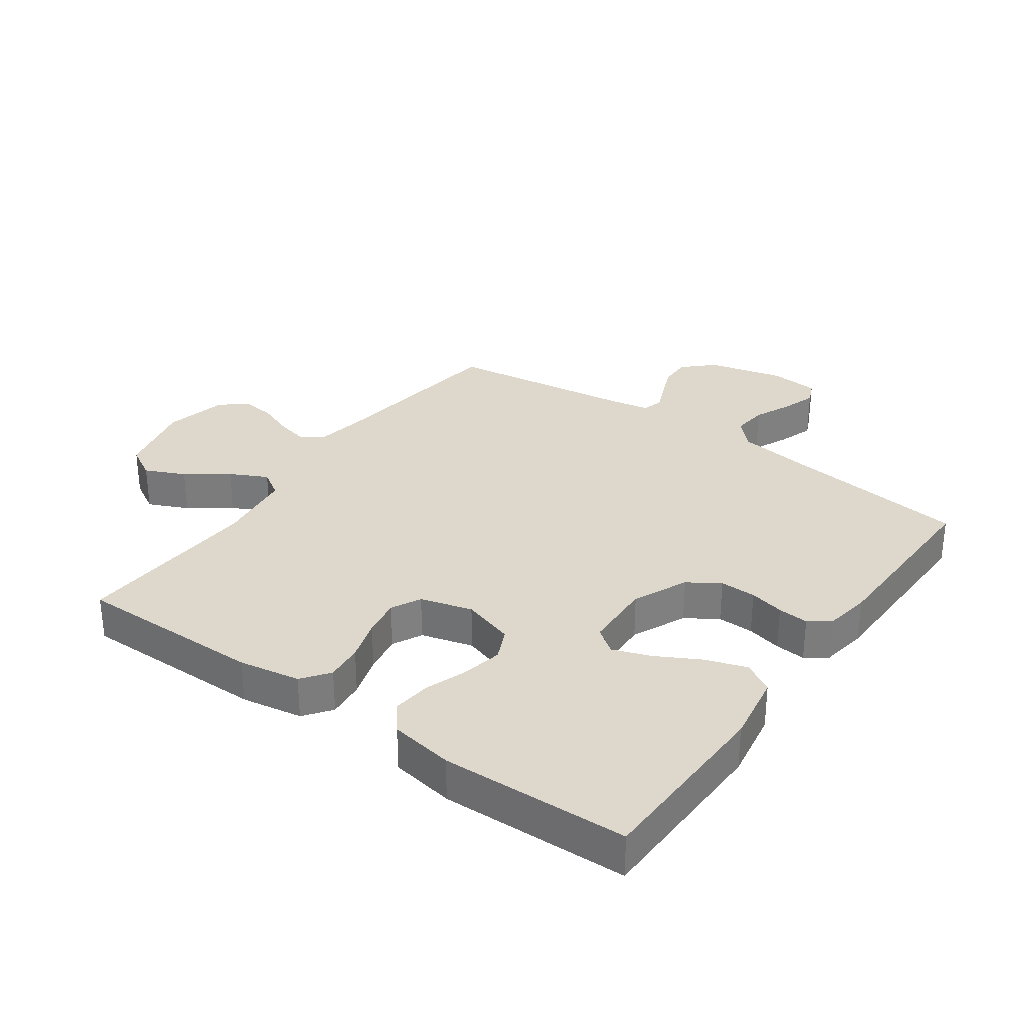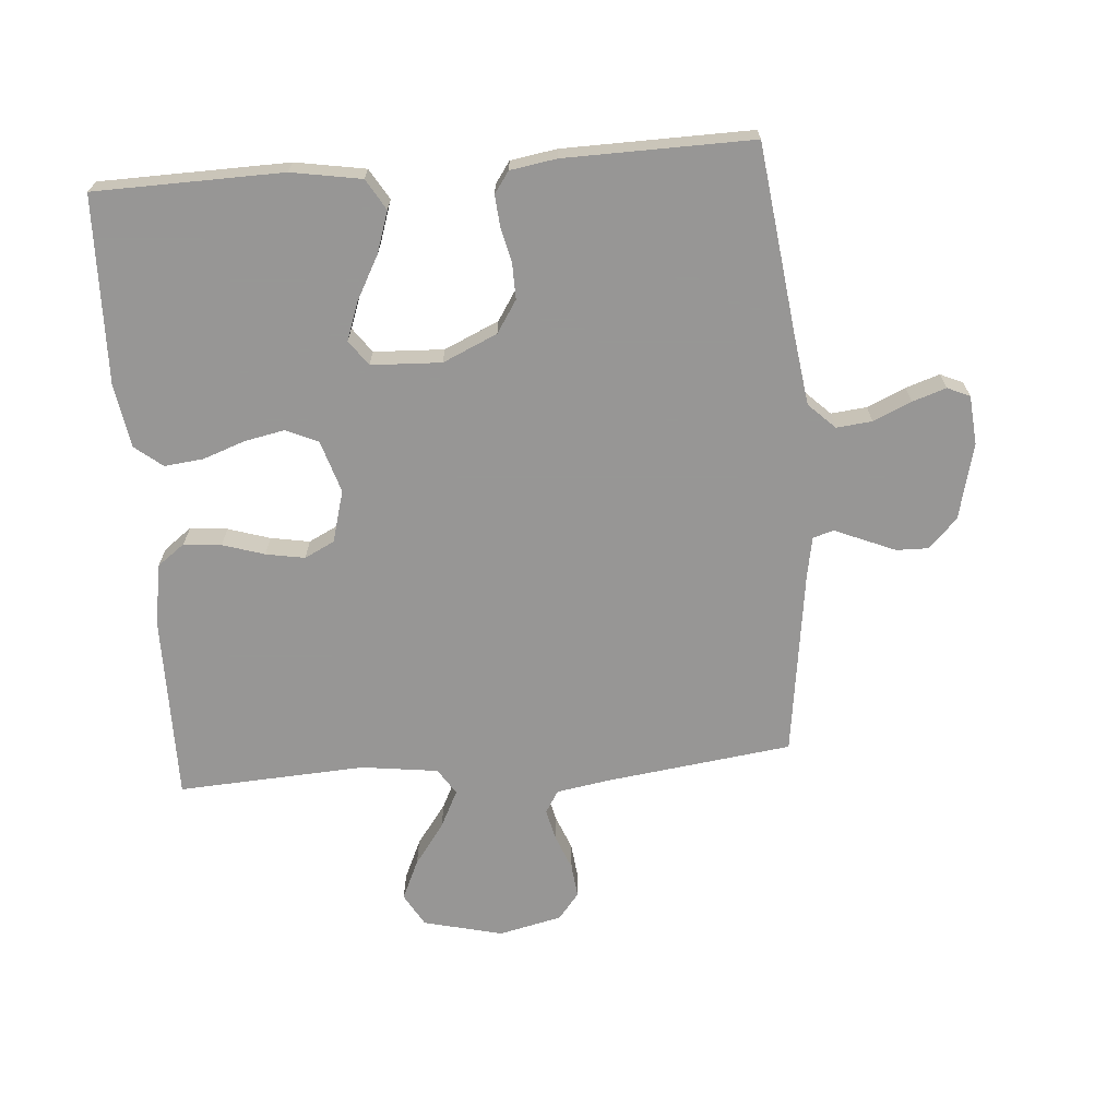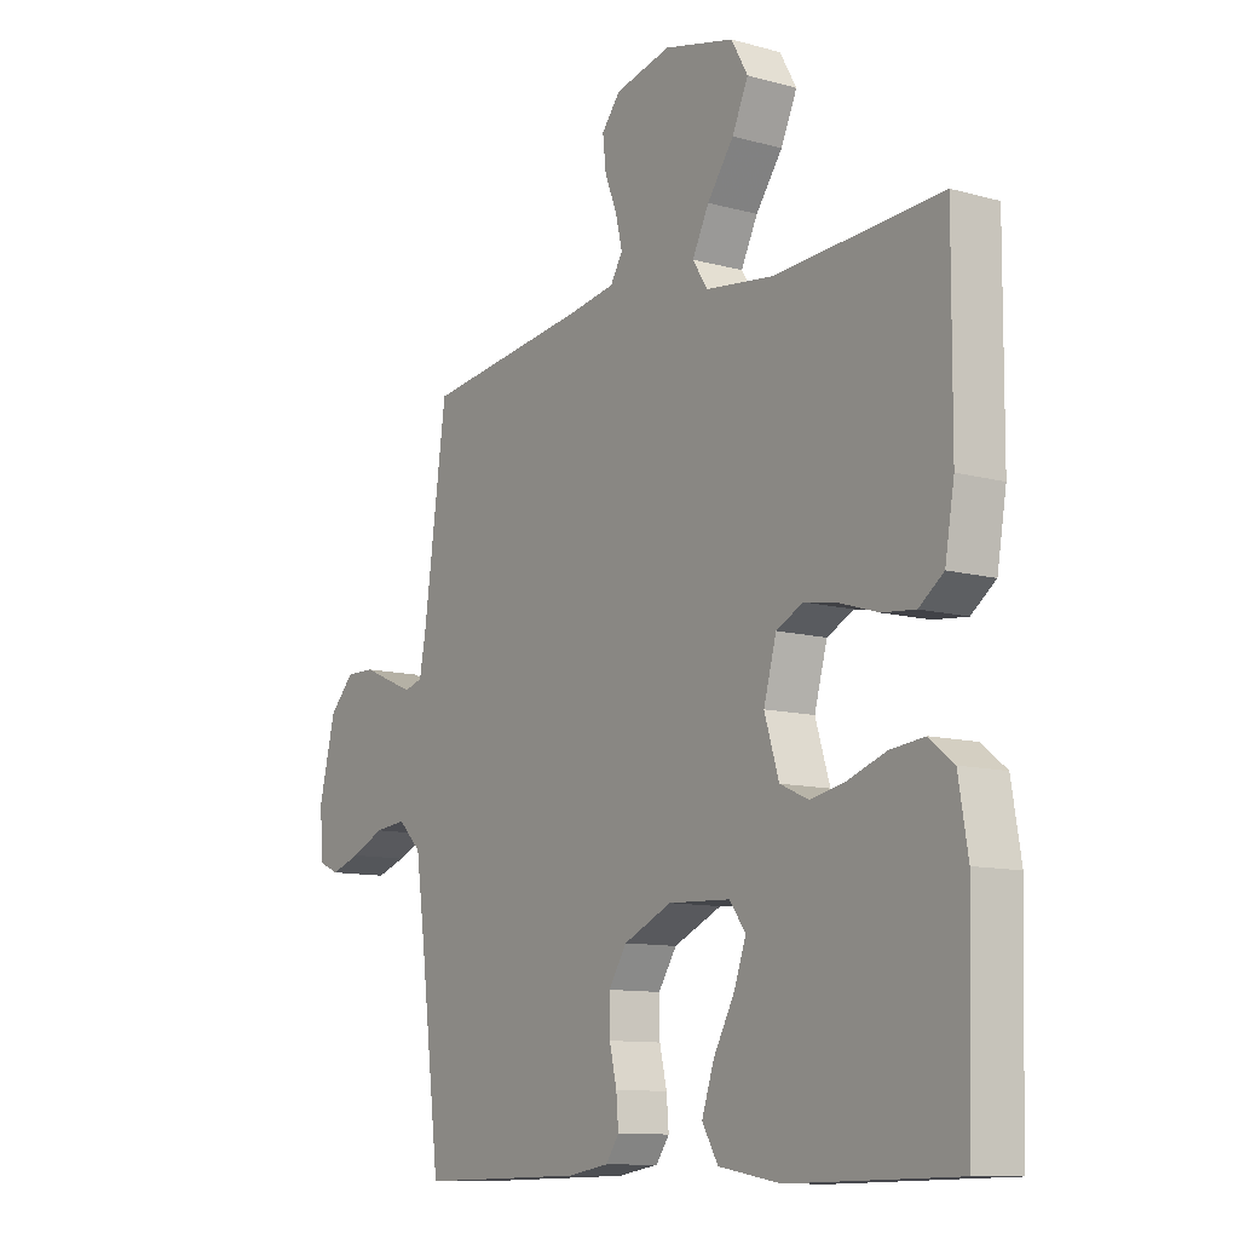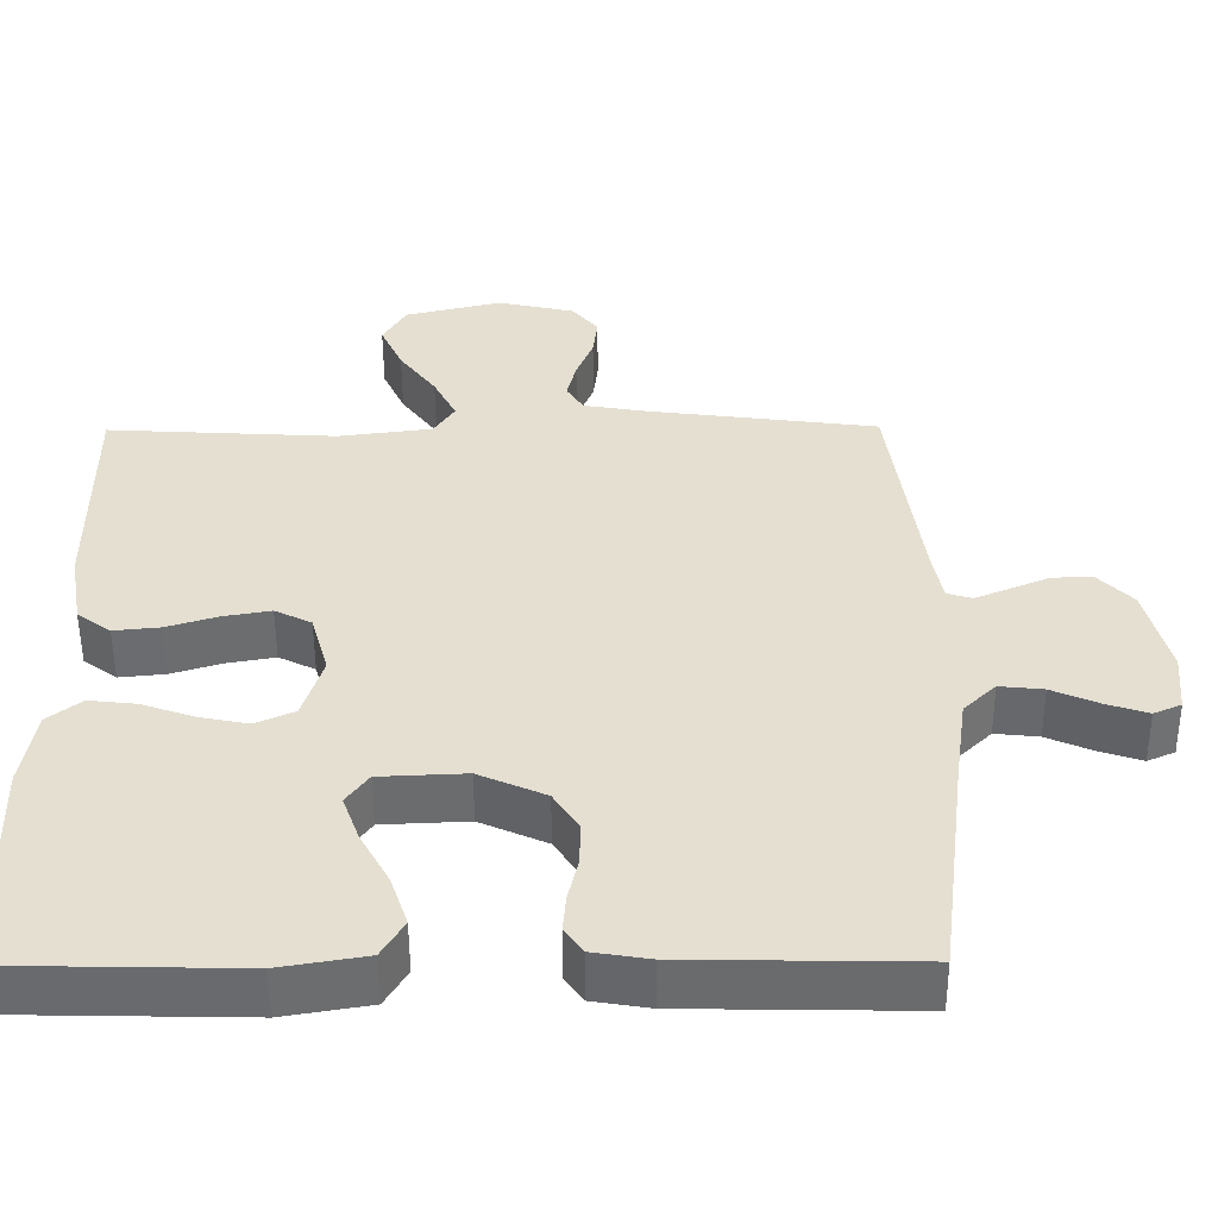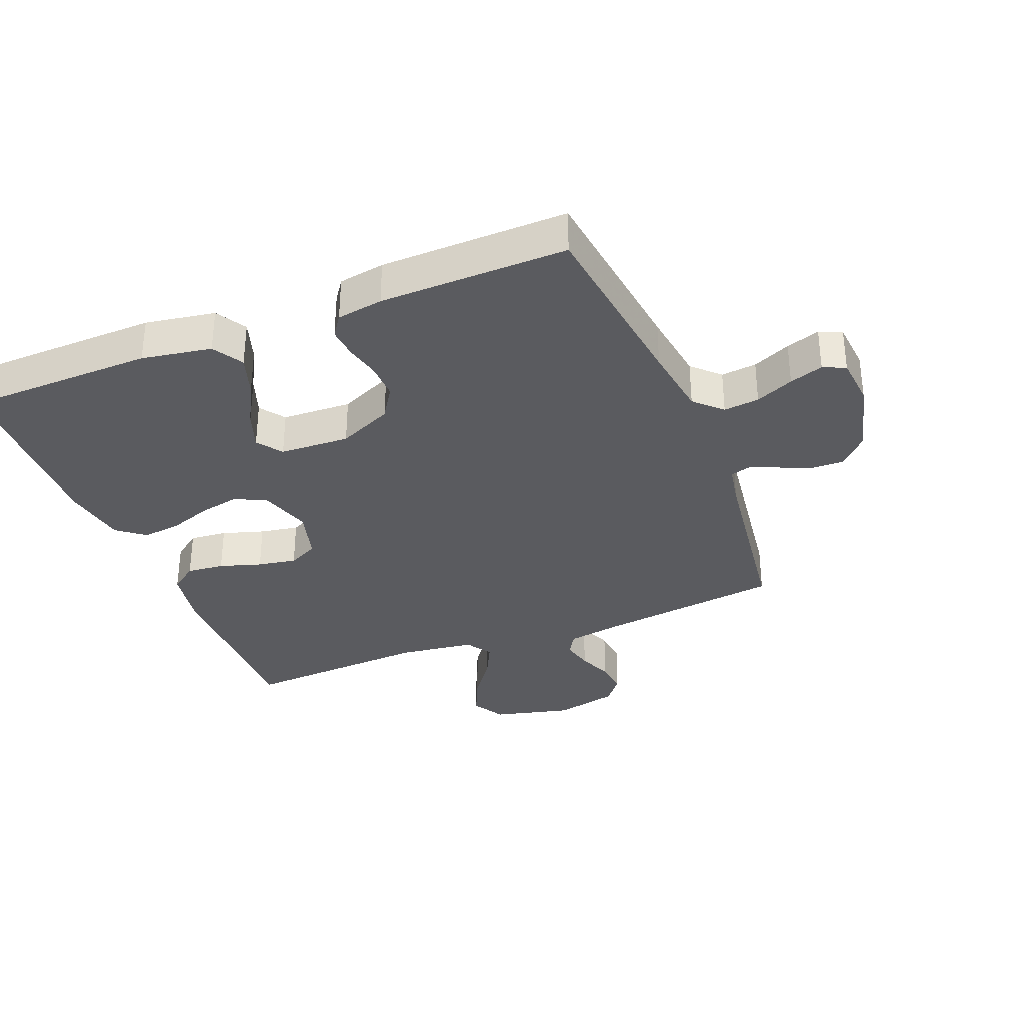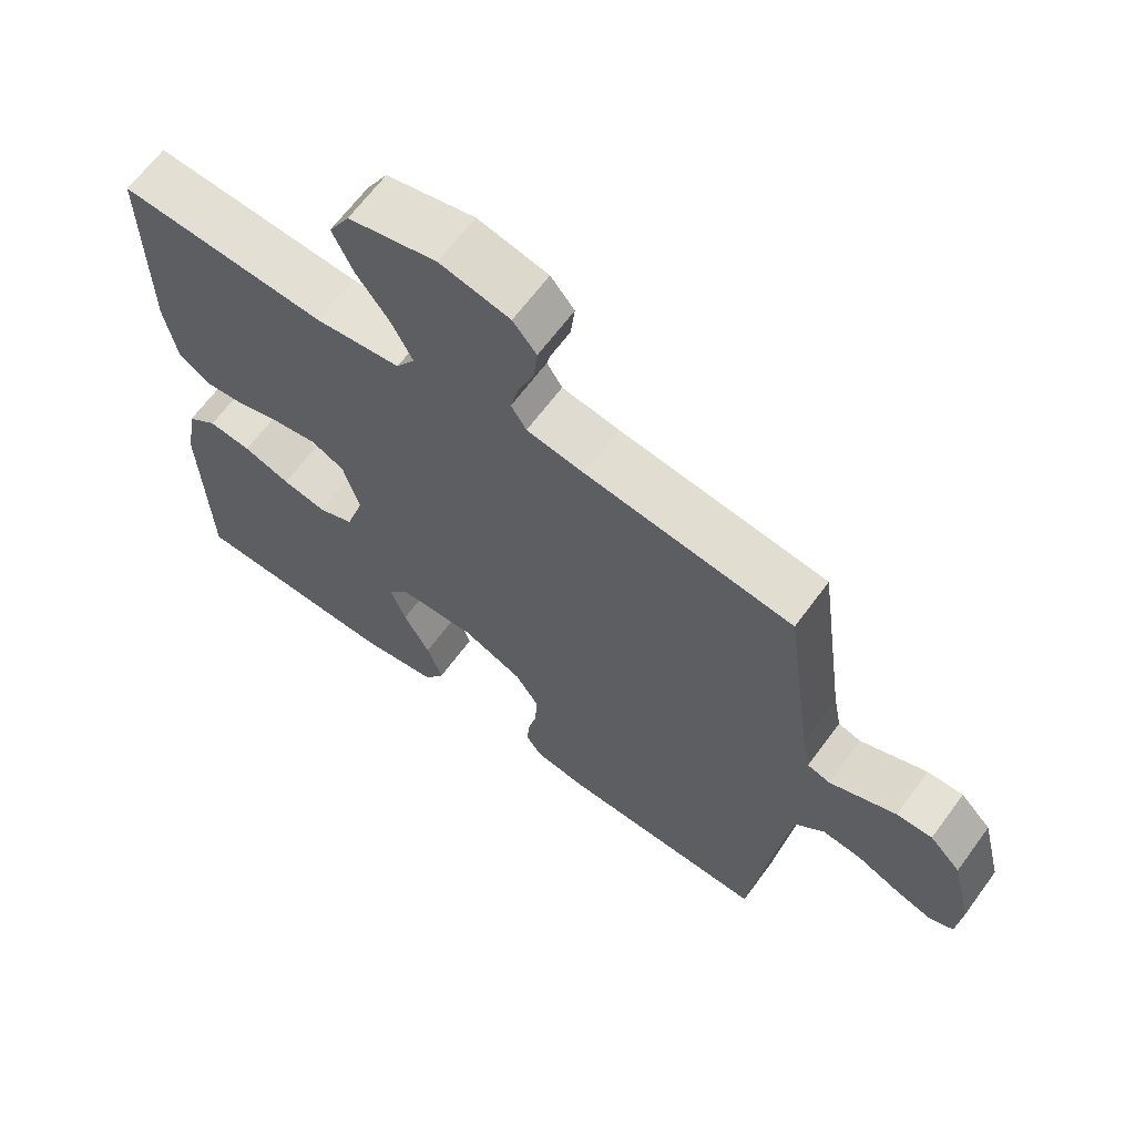
<metadata>
{"format":"obj","ext":"obj","renderer":"f3d","projection":"perspective","resolution":1024,"background":"white","views":[{"elev":31.2,"azim":125.5,"up":"+Y"},{"elev":-68.0,"azim":-175.5,"up":"+Y"},{"elev":-10.8,"azim":55.5,"up":"+Z"},{"elev":-53.3,"azim":-179.7,"up":"+Z"},{"elev":-33.4,"azim":-158.2,"up":"+Y"},{"elev":65.1,"azim":-143.7,"up":"+Z"}]}
</metadata>
<code>
v 0.5 0.07 0.5
v 0.498 0.07 0.2
v 0.481 0.07 0.102
v 0.437 0.07 0.069
v 0.377 0.07 0.075
v 0.31 0.07 0.096
v 0.248 0.07 0.107
v 0.2 0.07 0.083
v 0.177 0.07 0
v 0.203 0.07 -0.084
v 0.254 0.07 -0.107
v 0.318 0.07 -0.094
v 0.386 0.07 -0.07
v 0.448 0.07 -0.063
v 0.492 0.07 -0.098
v 0.509 0.07 -0.2
v 0.5 0.07 -0.5
v 0.2 0.07 -0.506
v 0.088 0.07 -0.487
v 0.059 0.07 -0.438
v 0.081 0.07 -0.372
v 0.119 0.07 -0.302
v 0.141 0.07 -0.241
v 0.112 0.07 -0.201
v 0 0.07 -0.196
v -0.087 0.07 -0.235
v -0.12 0.07 -0.286
v -0.119 0.07 -0.344
v -0.106 0.07 -0.4
v -0.102 0.07 -0.449
v -0.126 0.07 -0.483
v -0.2 0.07 -0.495
v -0.5 0.07 -0.5
v -0.537 0.07 -0.2
v -0.553 0.07 -0.085
v -0.595 0.07 -0.044
v -0.652 0.07 -0.05
v -0.713 0.07 -0.077
v -0.767 0.07 -0.095
v -0.803 0.07 -0.079
v -0.81 0.07 0
v -0.78 0.07 0.121
v -0.735 0.07 0.168
v -0.683 0.07 0.167
v -0.631 0.07 0.145
v -0.586 0.07 0.126
v -0.553 0.07 0.136
v -0.541 0.07 0.2
v -0.5 0.07 0.5
v -0.2 0.07 0.539
v -0.117 0.07 0.553
v -0.095 0.07 0.589
v -0.107 0.07 0.64
v -0.129 0.07 0.696
v -0.135 0.07 0.75
v -0.101 0.07 0.792
v 0 0.07 0.815
v 0.127 0.07 0.784
v 0.157 0.07 0.731
v 0.128 0.07 0.667
v 0.08 0.07 0.601
v 0.05 0.07 0.541
v 0.077 0.07 0.499
v 0.2 0.07 0.483
v 0.5 0 0.5
v 0.498 0 0.2
v 0.481 0 0.102
v 0.437 0 0.069
v 0.377 0 0.075
v 0.31 0 0.096
v 0.248 0 0.107
v 0.2 0 0.083
v 0.177 0 0
v 0.203 0 -0.084
v 0.254 0 -0.107
v 0.318 0 -0.094
v 0.386 0 -0.07
v 0.448 0 -0.063
v 0.492 0 -0.098
v 0.509 0 -0.2
v 0.5 0 -0.5
v 0.2 0 -0.506
v 0.088 0 -0.487
v 0.059 0 -0.438
v 0.081 0 -0.372
v 0.119 0 -0.302
v 0.141 0 -0.241
v 0.112 0 -0.201
v 0 0 -0.196
v -0.087 0 -0.235
v -0.12 0 -0.286
v -0.119 0 -0.344
v -0.106 0 -0.4
v -0.102 0 -0.449
v -0.126 0 -0.483
v -0.2 0 -0.495
v -0.5 0 -0.5
v -0.537 0 -0.2
v -0.553 0 -0.085
v -0.595 0 -0.044
v -0.652 0 -0.05
v -0.713 0 -0.077
v -0.767 0 -0.095
v -0.803 0 -0.079
v -0.81 0 0
v -0.78 0 0.121
v -0.735 0 0.168
v -0.683 0 0.167
v -0.631 0 0.145
v -0.586 0 0.126
v -0.553 0 0.136
v -0.541 0 0.2
v -0.5 0 0.5
v -0.2 0 0.539
v -0.117 0 0.553
v -0.095 0 0.589
v -0.107 0 0.64
v -0.129 0 0.696
v -0.135 0 0.75
v -0.101 0 0.792
v 0 0 0.815
v 0.127 0 0.784
v 0.157 0 0.731
v 0.128 0 0.667
v 0.08 0 0.601
v 0.05 0 0.541
v 0.077 0 0.499
v 0.2 0 0.483
f 59 60 61
f 58 59 61
f 57 58 61
f 56 57 61
f 55 56 61
f 54 55 61
f 53 54 61
f 52 53 61 62
f 51 52 62 63
f 48 49 50
f 50 51 63
f 48 50 63
f 47 48 63
f 43 44 45
f 42 43 45
f 41 42 45
f 40 41 45
f 39 40 45
f 38 39 45
f 37 38 45
f 36 37 45 46
f 35 36 46 47
f 32 33 34
f 31 32 34
f 30 31 34
f 29 30 34
f 28 29 34
f 34 35 47
f 28 34 47
f 27 28 47
f 20 21 22
f 19 20 22
f 18 19 22
f 17 18 22
f 16 17 22
f 15 16 22
f 14 15 22
f 13 14 22
f 12 13 22
f 11 12 22 23
f 10 11 23 24
f 4 5 6
f 3 4 6
f 2 3 6
f 1 2 6
f 64 1 6
f 64 6 7
f 47 63 64
f 27 47 64
f 26 27 64
f 25 26 64
f 9 10 24 25
f 8 9 25 64
f 7 8 64
f 125 124 123
f 125 123 122
f 125 122 121
f 125 121 120
f 125 120 119
f 125 119 118
f 125 118 117
f 126 125 117 116
f 127 126 116 115
f 114 113 112
f 127 115 114
f 127 114 112
f 127 112 111
f 109 108 107
f 109 107 106
f 109 106 105
f 109 105 104
f 109 104 103
f 109 103 102
f 109 102 101
f 110 109 101 100
f 111 110 100 99
f 98 97 96
f 98 96 95
f 98 95 94
f 98 94 93
f 98 93 92
f 111 99 98
f 111 98 92
f 111 92 91
f 86 85 84
f 86 84 83
f 86 83 82
f 86 82 81
f 86 81 80
f 86 80 79
f 86 79 78
f 86 78 77
f 86 77 76
f 87 86 76 75
f 88 87 75 74
f 70 69 68
f 70 68 67
f 70 67 66
f 70 66 65
f 70 65 128
f 71 70 128
f 128 127 111
f 128 111 91
f 128 91 90
f 128 90 89
f 89 88 74 73
f 128 89 73 72
f 128 72 71
f 1 65 66 2
f 2 66 67 3
f 3 67 68 4
f 4 68 69 5
f 5 69 70 6
f 6 70 71 7
f 7 71 72 8
f 8 72 73 9
f 9 73 74 10
f 10 74 75 11
f 11 75 76 12
f 12 76 77 13
f 13 77 78 14
f 14 78 79 15
f 15 79 80 16
f 16 80 81 17
f 17 81 82 18
f 18 82 83 19
f 19 83 84 20
f 20 84 85 21
f 21 85 86 22
f 22 86 87 23
f 23 87 88 24
f 24 88 89 25
f 25 89 90 26
f 26 90 91 27
f 27 91 92 28
f 28 92 93 29
f 29 93 94 30
f 30 94 95 31
f 31 95 96 32
f 32 96 97 33
f 33 97 98 34
f 34 98 99 35
f 35 99 100 36
f 36 100 101 37
f 37 101 102 38
f 38 102 103 39
f 39 103 104 40
f 40 104 105 41
f 41 105 106 42
f 42 106 107 43
f 43 107 108 44
f 44 108 109 45
f 45 109 110 46
f 46 110 111 47
f 47 111 112 48
f 48 112 113 49
f 49 113 114 50
f 50 114 115 51
f 51 115 116 52
f 52 116 117 53
f 53 117 118 54
f 54 118 119 55
f 55 119 120 56
f 56 120 121 57
f 57 121 122 58
f 58 122 123 59
f 59 123 124 60
f 60 124 125 61
f 61 125 126 62
f 62 126 127 63
f 63 127 128 64
f 64 128 65 1

</code>
